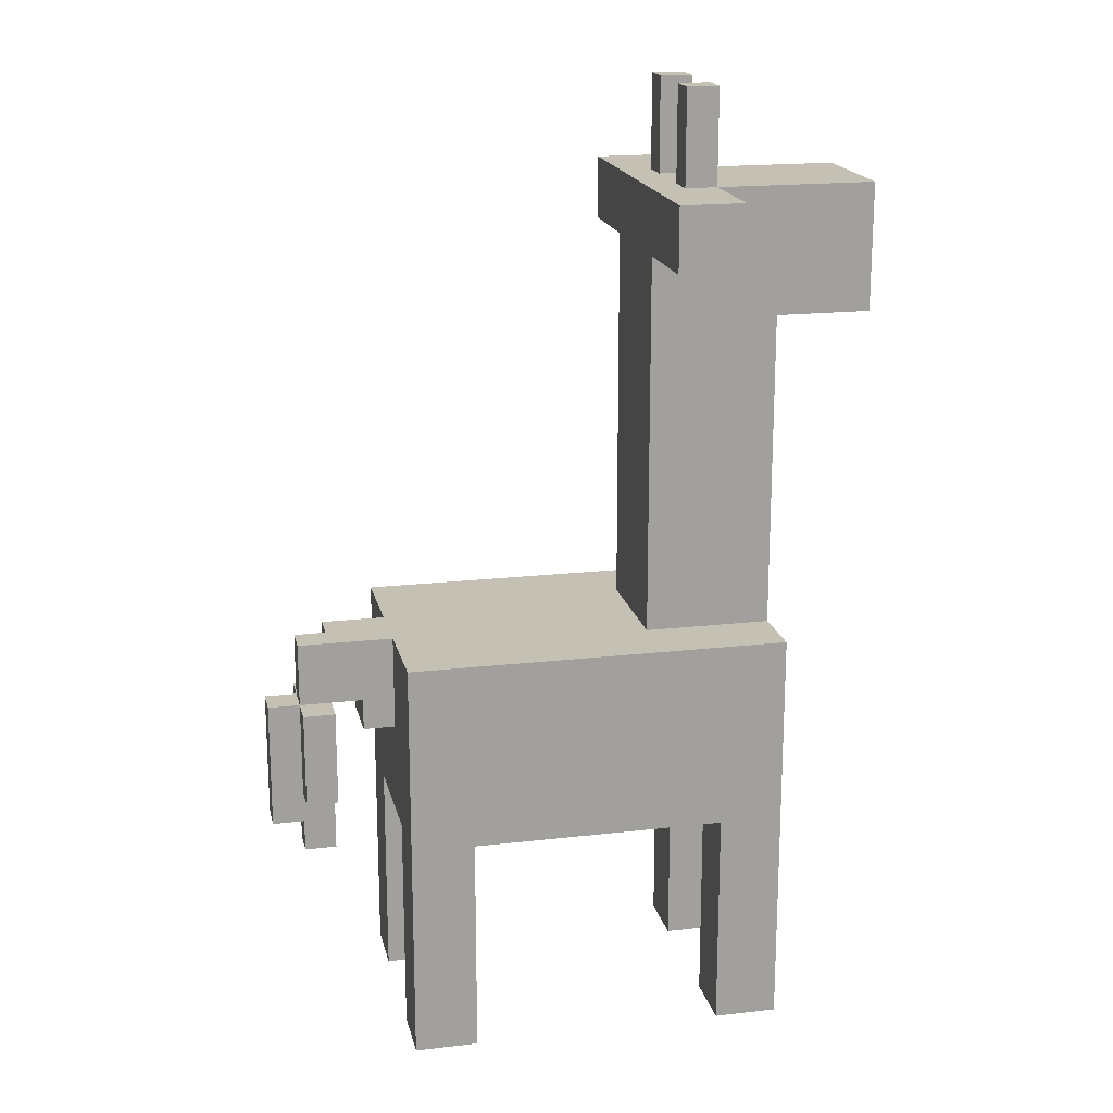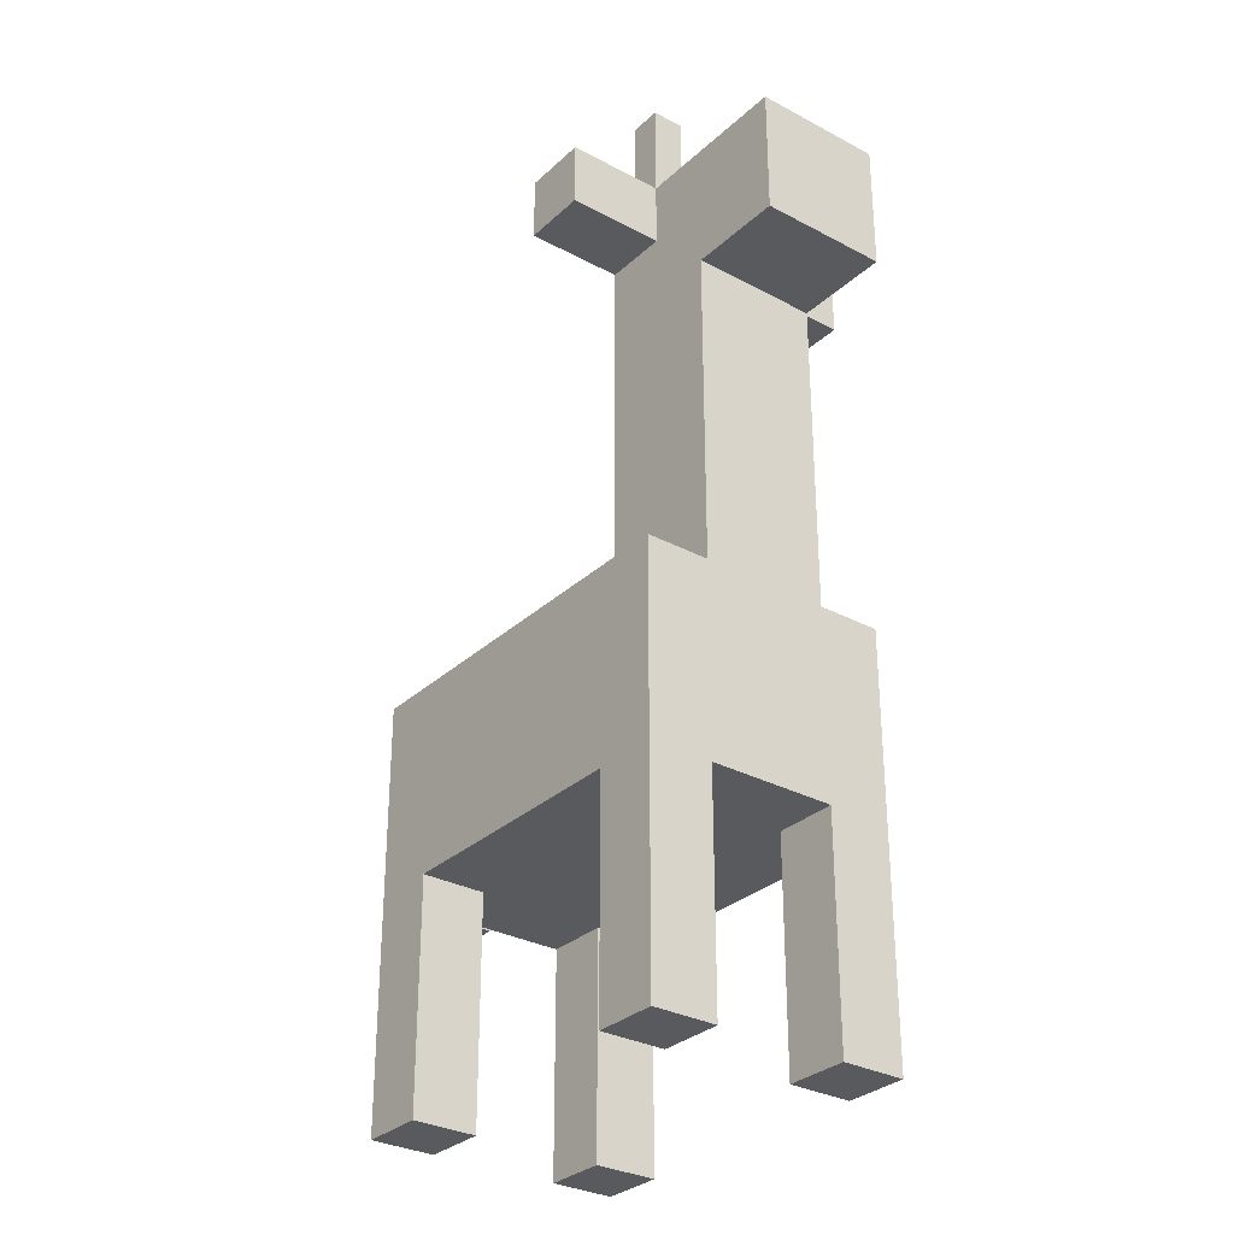
<metadata>
{"format":"obj","ext":"obj","renderer":"f3d","projection":"perspective","resolution":1024,"background":"white","views":[{"elev":18.4,"azim":167.5,"up":"+Y"},{"elev":-30.7,"azim":-127.6,"up":"+Y"}]}
</metadata>
<code>
g jiraffe
v -10.5 23 2.5
v -10.5 23 -1.5
v -10.5 27 2.5
v -10.5 27 -1.5
v -7.5 0 4.5
v -7.5 0 2.5
v -7.5 0 -1.5
v -7.5 0 -3.5
v -7.5 1 4.5
v -7.5 1 2.5
v -7.5 1 -1.5
v -7.5 1 -3.5
v -7.5 5 -2.5
v -7.5 5 -3.5
v -7.5 7 2.5
v -7.5 7 -1.5
v -7.5 7 -2.5
v -7.5 7 -3.5
v -7.5 8 1.5
v -7.5 8 -1.5
v -7.5 9 4.5
v -7.5 9 3.5
v -7.5 11 1.5
v -7.5 11 -1.5
v -7.5 12 4.5
v -7.5 12 3.5
v -7.5 13 4.5
v -7.5 13 2.5
v -7.5 13 0.5
v -7.5 13 -1.5
v -7.5 13 -3.5
v -7.5 14 2.5
v -7.5 14 1.5
v -7.5 16 0.5
v -7.5 16 -1.5
v -7.5 17 2.5
v -7.5 17 1.5
v -7.5 18 0.5
v -7.5 18 -1.5
v -7.5 21 0.5
v -7.5 21 -1.5
v -7.5 23 2.5
v -7.5 23 -1.5
v -5.5 25 5.5
v -5.5 25 4.5
v -5.5 25 2.5
v -5.5 25 -1.5
v -5.5 25 -3.5
v -5.5 25 -4.5
v -5.5 26 2.5
v -5.5 26 -1.5
v -5.5 27 5.5
v -5.5 27 4.5
v -5.5 27 2.5
v -5.5 27 1.5
v -5.5 27 -0.5
v -5.5 27 -1.5
v -5.5 27 -3.5
v -5.5 27 -4.5
v -5.5 30 2.5
v -5.5 30 1.5
v -5.5 30 -0.5
v -5.5 30 -1.5
v -2.5 8 1.5
v -2.5 8 -1.5
v -2.5 11 1.5
v -2.5 11 -1.5
v -0.5 10 2.5
v -0.5 10 1.5
v -0.5 11 2.5
v -0.5 11 1.5
v 2.5 0 4.5
v 2.5 0 2.5
v 2.5 0 -1.5
v 2.5 0 -3.5
v 2.5 1 4.5
v 2.5 1 2.5
v 2.5 1 -1.5
v 2.5 1 -3.5
v 2.5 7 4.5
v 2.5 7 2.5
v 2.5 7 -1.5
v 2.5 7 -3.5
v 3.5 8 2.5
v 3.5 8 -1.5
v 3.5 8 -2.5
v 3.5 10 2.5
v 3.5 10 1.5
v 3.5 12 1.5
v 3.5 12 -1.5
v 3.5 12 -2.5
v 6.5 6 0.5
v 6.5 6 -0.5
v 6.5 8 1.5
v 6.5 8 0.5
v 6.5 8 -0.5
v 6.5 8 -1.5
v 6.5 11 1.5
v 6.5 11 0.5
v 6.5 11 -0.5
v 6.5 11 -1.5
v -5.5 0 4.5
v -5.5 0 2.5
v -5.5 0 -1.5
v -5.5 0 -3.5
v -5.5 1 4.5
v -5.5 1 2.5
v -5.5 1 -1.5
v -5.5 1 -3.5
v -5.5 7 4.5
v -5.5 7 2.5
v -5.5 7 -1.5
v -5.5 7 -3.5
v -4.5 27 2.5
v -4.5 27 1.5
v -4.5 27 -0.5
v -4.5 27 -1.5
v -4.5 30 2.5
v -4.5 30 1.5
v -4.5 30 -0.5
v -4.5 30 -1.5
v -3.5 8 2.5
v -3.5 8 -1.5
v -3.5 11 2.5
v -3.5 11 -1.5
v -3.5 13 2.5
v -3.5 13 -1.5
v -3.5 16 0.5
v -3.5 16 -1.5
v -3.5 18 0.5
v -3.5 18 -1.5
v -3.5 19 2.5
v -3.5 19 0.5
v -3.5 21 2.5
v -3.5 21 0.5
v -3.5 22 -0.5
v -3.5 22 -1.5
v -3.5 24 -0.5
v -3.5 24 -1.5
v -3.5 25 5.5
v -3.5 25 4.5
v -3.5 25 2.5
v -3.5 25 -1.5
v -3.5 25 -3.5
v -3.5 25 -4.5
v -3.5 27 5.5
v -3.5 27 4.5
v -3.5 27 -3.5
v -3.5 27 -4.5
v -1.5 8 1.5
v -1.5 8 -2.5
v -1.5 11 1.5
v -1.5 12 1.5
v -1.5 12 0.5
v -1.5 12 -2.5
v 4.5 0 4.5
v 4.5 0 2.5
v 4.5 0 -1.5
v 4.5 0 -3.5
v 4.5 1 4.5
v 4.5 1 2.5
v 4.5 1 -1.5
v 4.5 1 -3.5
v 4.5 7 2.5
v 4.5 7 -1.5
v 4.5 8 2.5
v 4.5 8 -1.5
v 4.5 8 -2.5
v 4.5 8 -3.5
v 4.5 10 1.5
v 4.5 10 -0.5
v 4.5 10 -2.5
v 4.5 10 -3.5
v 4.5 12 3.5
v 4.5 12 1.5
v 4.5 13 4.5
v 4.5 13 3.5
v 4.5 13 1.5
v 4.5 13 -0.5
v 4.5 13 -3.5
v 5.5 10 1.5
v 5.5 10 -0.5
v 5.5 11 0.5
v 5.5 11 -0.5
v 5.5 12 1.5
v 5.5 12 0.5
v 6.5 12 1.5
v 6.5 12 0.5
v 6.5 13 1.5
v 6.5 13 0.5
v 7.5 6 0.5
v 7.5 6 -0.5
v 7.5 7 0.5
v 7.5 7 -0.5
v 7.5 8 1.5
v 7.5 8 0.5
v 7.5 8 -0.5
v 7.5 8 -1.5
v 7.5 11 1.5
v 7.5 11 0.5
v 7.5 11 -0.5
v 7.5 11 -1.5
v 7.5 13 0.5
v 7.5 13 -0.5
v 8.5 7 0.5
v 8.5 7 -0.5
v 8.5 11 0.5
v 8.5 11 -0.5
v -5.5 25 5.5
v -5.5 27 5.5
v -3.5 25 5.5
v -3.5 27 5.5
v -7.5 0 4.5
v -7.5 1 4.5
v -7.5 9 4.5
v -7.5 12 4.5
v -7.5 13 4.5
v -5.5 0 4.5
v -5.5 1 4.5
v -5.5 7 4.5
v -5.5 8 4.5
v -5.5 9 4.5
v -5.5 12 4.5
v -3.5 7 4.5
v -3.5 8 4.5
v -3.5 10 4.5
v -0.5 7 4.5
v -0.5 8 4.5
v -0.5 10 4.5
v 0.5 10 4.5
v 0.5 12 4.5
v 2.5 0 4.5
v 2.5 1 4.5
v 2.5 7 4.5
v 2.5 8 4.5
v 2.5 10 4.5
v 2.5 12 4.5
v 4.5 0 4.5
v 4.5 1 4.5
v 4.5 13 4.5
v -10.5 23 2.5
v -10.5 27 2.5
v -7.5 13 2.5
v -7.5 14 2.5
v -7.5 17 2.5
v -7.5 23 2.5
v -7.5 24 2.5
v -7.5 26 2.5
v -7.5 27 2.5
v -6.5 13 2.5
v -6.5 14 2.5
v -6.5 17 2.5
v -6.5 22 2.5
v -6.5 24 2.5
v -6.5 25 2.5
v -6.5 26 2.5
v -5.5 14 2.5
v -5.5 17 2.5
v -5.5 24 2.5
v -5.5 25 2.5
v -5.5 26 2.5
v -5.5 27 2.5
v -5.5 30 2.5
v -4.5 19 2.5
v -4.5 21 2.5
v -4.5 22 2.5
v -4.5 24 2.5
v -4.5 27 2.5
v -4.5 30 2.5
v -3.5 13 2.5
v -3.5 19 2.5
v -3.5 21 2.5
v -3.5 25 2.5
v -2.5 8 1.5
v -2.5 11 1.5
v -1.5 8 1.5
v -1.5 11 1.5
v 4.5 10 1.5
v 4.5 12 1.5
v 4.5 13 1.5
v 5.5 10 1.5
v 5.5 12 1.5
v 6.5 8 1.5
v 6.5 11 1.5
v 6.5 12 1.5
v 6.5 13 1.5
v 7.5 8 1.5
v 7.5 11 1.5
v 5.5 11 0.5
v 5.5 12 0.5
v 6.5 6 0.5
v 6.5 8 0.5
v 6.5 11 0.5
v 6.5 12 0.5
v 6.5 13 0.5
v 7.5 6 0.5
v 7.5 7 0.5
v 7.5 8 0.5
v 7.5 11 0.5
v 7.5 13 0.5
v 8.5 7 0.5
v 8.5 11 0.5
v -5.5 27 -0.5
v -5.5 30 -0.5
v -4.5 27 -0.5
v -4.5 30 -0.5
v -7.5 0 -1.5
v -7.5 1 -1.5
v -7.5 7 -1.5
v -5.5 0 -1.5
v -5.5 1 -1.5
v -5.5 7 -1.5
v -3.5 8 -1.5
v -3.5 11 -1.5
v -2.5 8 -1.5
v -2.5 11 -1.5
v 2.5 0 -1.5
v 2.5 1 -1.5
v 2.5 7 -1.5
v 4.5 0 -1.5
v 4.5 1 -1.5
v 4.5 7 -1.5
v -1.5 8 -2.5
v -1.5 12 -2.5
v 0.5 12 -2.5
v 2.5 8 -2.5
v 3.5 8 -2.5
v 3.5 12 -2.5
v -7.5 0 2.5
v -7.5 1 2.5
v -7.5 7 2.5
v -5.5 0 2.5
v -5.5 1 2.5
v -5.5 7 2.5
v -3.5 8 2.5
v -3.5 11 2.5
v -0.5 10 2.5
v -0.5 11 2.5
v 2.5 0 2.5
v 2.5 1 2.5
v 2.5 7 2.5
v 3.5 8 2.5
v 3.5 10 2.5
v 4.5 0 2.5
v 4.5 1 2.5
v 4.5 7 2.5
v -5.5 27 1.5
v -5.5 30 1.5
v -4.5 27 1.5
v -4.5 30 1.5
v -1.5 11 1.5
v -1.5 12 1.5
v -0.5 10 1.5
v -0.5 11 1.5
v 0.5 12 1.5
v 3.5 10 1.5
v 3.5 12 1.5
v 4.5 10 -0.5
v 4.5 13 -0.5
v 5.5 10 -0.5
v 5.5 11 -0.5
v 6.5 6 -0.5
v 6.5 8 -0.5
v 6.5 11 -0.5
v 7.5 6 -0.5
v 7.5 7 -0.5
v 7.5 8 -0.5
v 7.5 11 -0.5
v 7.5 13 -0.5
v 8.5 7 -0.5
v 8.5 11 -0.5
v -10.5 23 -1.5
v -10.5 27 -1.5
v -7.5 13 -1.5
v -7.5 16 -1.5
v -7.5 18 -1.5
v -7.5 21 -1.5
v -7.5 23 -1.5
v -7.5 24 -1.5
v -7.5 26 -1.5
v -7.5 27 -1.5
v -6.5 13 -1.5
v -6.5 16 -1.5
v -6.5 18 -1.5
v -6.5 21 -1.5
v -6.5 24 -1.5
v -6.5 25 -1.5
v -6.5 26 -1.5
v -5.5 24 -1.5
v -5.5 25 -1.5
v -5.5 26 -1.5
v -5.5 27 -1.5
v -5.5 30 -1.5
v -4.5 16 -1.5
v -4.5 18 -1.5
v -4.5 22 -1.5
v -4.5 24 -1.5
v -4.5 27 -1.5
v -4.5 30 -1.5
v -3.5 13 -1.5
v -3.5 16 -1.5
v -3.5 18 -1.5
v -3.5 22 -1.5
v -3.5 24 -1.5
v -3.5 25 -1.5
v 6.5 8 -1.5
v 6.5 11 -1.5
v 7.5 8 -1.5
v 7.5 11 -1.5
v -7.5 0 -3.5
v -7.5 1 -3.5
v -7.5 5 -3.5
v -7.5 7 -3.5
v -7.5 13 -3.5
v -6.5 5 -3.5
v -6.5 7 -3.5
v -5.5 0 -3.5
v -5.5 1 -3.5
v -5.5 7 -3.5
v -5.5 8 -3.5
v -4.5 9 -3.5
v -4.5 12 -3.5
v -1.5 9 -3.5
v -1.5 12 -3.5
v 0.5 12 -3.5
v 0.5 13 -3.5
v 2.5 0 -3.5
v 2.5 1 -3.5
v 2.5 7 -3.5
v 2.5 8 -3.5
v 3.5 8 -3.5
v 3.5 10 -3.5
v 3.5 12 -3.5
v 3.5 13 -3.5
v 4.5 0 -3.5
v 4.5 1 -3.5
v 4.5 8 -3.5
v 4.5 10 -3.5
v 4.5 13 -3.5
v -5.5 25 -4.5
v -5.5 27 -4.5
v -3.5 25 -4.5
v -3.5 27 -4.5
v -7.5 0 4.5
v -5.5 0 4.5
v 2.5 0 4.5
v 4.5 0 4.5
v -7.5 0 2.5
v -5.5 0 2.5
v 2.5 0 2.5
v 4.5 0 2.5
v -7.5 0 -1.5
v -5.5 0 -1.5
v 2.5 0 -1.5
v 4.5 0 -1.5
v -7.5 0 -3.5
v -5.5 0 -3.5
v 2.5 0 -3.5
v 4.5 0 -3.5
v 6.5 6 0.5
v 7.5 6 0.5
v 6.5 6 -0.5
v 7.5 6 -0.5
v -5.5 7 4.5
v -3.5 7 4.5
v -0.5 7 4.5
v 2.5 7 4.5
v -3.5 7 3.5
v -0.5 7 3.5
v -7.5 7 2.5
v -5.5 7 2.5
v 2.5 7 2.5
v 4.5 7 2.5
v 7.5 7 0.5
v 8.5 7 0.5
v 7.5 7 -0.5
v 8.5 7 -0.5
v -7.5 7 -1.5
v -5.5 7 -1.5
v 2.5 7 -1.5
v 4.5 7 -1.5
v -5.5 7 -3.5
v 2.5 7 -3.5
v 6.5 8 1.5
v 7.5 8 1.5
v 6.5 8 0.5
v 7.5 8 0.5
v 6.5 8 -0.5
v 7.5 8 -0.5
v 6.5 8 -1.5
v 7.5 8 -1.5
v -0.5 10 2.5
v 3.5 10 2.5
v -0.5 10 1.5
v 3.5 10 1.5
v 4.5 10 1.5
v 5.5 10 1.5
v 4.5 10 -0.5
v 5.5 10 -0.5
v -3.5 11 2.5
v -0.5 11 2.5
v -2.5 11 1.5
v -1.5 11 1.5
v -0.5 11 1.5
v 5.5 11 0.5
v 6.5 11 0.5
v 5.5 11 -0.5
v 6.5 11 -0.5
v -3.5 11 -1.5
v -2.5 11 -1.5
v -1.5 12 1.5
v 0.5 12 1.5
v 3.5 12 1.5
v 5.5 12 1.5
v 6.5 12 1.5
v -1.5 12 0.5
v 0.5 12 0.5
v 5.5 12 0.5
v 6.5 12 0.5
v 0.5 12 -1.5
v 3.5 12 -1.5
v -1.5 12 -2.5
v 0.5 12 -2.5
v 3.5 12 -2.5
v -10.5 23 2.5
v -7.5 23 2.5
v -10.5 23 -1.5
v -7.5 23 -1.5
v -5.5 25 5.5
v -3.5 25 5.5
v -5.5 25 4.5
v -3.5 25 4.5
v -5.5 25 2.5
v -3.5 25 2.5
v -5.5 25 -1.5
v -3.5 25 -1.5
v -5.5 25 -3.5
v -3.5 25 -3.5
v -5.5 25 -4.5
v -3.5 25 -4.5
v -3.5 8 2.5
v 3.5 8 2.5
v -2.5 8 1.5
v -1.5 8 1.5
v -3.5 8 -1.5
v -2.5 8 -1.5
v 2.5 8 -1.5
v 3.5 8 -1.5
v -1.5 8 -2.5
v 2.5 8 -2.5
v 3.5 8 -2.5
v 6.5 11 1.5
v 7.5 11 1.5
v 6.5 11 0.5
v 7.5 11 0.5
v 8.5 11 0.5
v 6.5 11 -0.5
v 7.5 11 -0.5
v 8.5 11 -0.5
v 6.5 11 -1.5
v 7.5 11 -1.5
v -7.5 13 4.5
v 4.5 13 4.5
v -2.5 13 3.5
v 0.5 13 3.5
v 3.5 13 3.5
v 4.5 13 3.5
v -7.5 13 2.5
v -6.5 13 2.5
v -3.5 13 2.5
v 3.5 13 1.5
v 4.5 13 1.5
v 6.5 13 1.5
v -2.5 13 0.5
v 0.5 13 0.5
v 6.5 13 0.5
v 7.5 13 0.5
v 4.5 13 -0.5
v 7.5 13 -0.5
v -7.5 13 -1.5
v -6.5 13 -1.5
v -3.5 13 -1.5
v 0.5 13 -1.5
v 3.5 13 -1.5
v -7.5 13 -3.5
v 0.5 13 -3.5
v 3.5 13 -3.5
v 4.5 13 -3.5
v -5.5 27 5.5
v -3.5 27 5.5
v -5.5 27 4.5
v -3.5 27 4.5
v -10.5 27 2.5
v -7.5 27 2.5
v -5.5 27 2.5
v -4.5 27 2.5
v -7.5 27 1.5
v -5.5 27 1.5
v -4.5 27 1.5
v -7.5 27 -0.5
v -5.5 27 -0.5
v -4.5 27 -0.5
v -10.5 27 -1.5
v -7.5 27 -1.5
v -5.5 27 -1.5
v -4.5 27 -1.5
v -5.5 27 -3.5
v -3.5 27 -3.5
v -5.5 27 -4.5
v -3.5 27 -4.5
v -5.5 30 2.5
v -4.5 30 2.5
v -5.5 30 1.5
v -4.5 30 1.5
v -5.5 30 -0.5
v -4.5 30 -0.5
v -5.5 30 -1.5
v -4.5 30 -1.5
f 3 2 1
f 4 2 3
f 9 6 5
f 10 6 9
f 11 8 7
f 12 8 11
f 13 12 11
f 14 12 13
f 15 10 9
f 16 13 11
f 17 14 13
f 17 13 16
f 18 14 17
f 19 16 15
f 20 17 16
f 20 16 19
f 20 18 17
f 21 15 9
f 22 15 21
f 23 19 15
f 23 20 19
f 24 18 20
f 24 20 23
f 25 22 21
f 26 15 22
f 26 22 25
f 27 26 25
f 28 23 15
f 28 26 27
f 28 24 23
f 28 15 26
f 29 24 28
f 30 18 24
f 30 24 29
f 31 18 30
f 32 29 28
f 33 29 32
f 34 30 29
f 34 29 33
f 35 30 34
f 36 33 32
f 37 34 33
f 37 33 36
f 37 35 34
f 38 37 36
f 38 35 37
f 39 35 38
f 40 38 36
f 40 39 38
f 41 39 40
f 42 40 36
f 42 41 40
f 43 41 42
f 50 46 45
f 51 48 47
f 52 45 44
f 53 50 45
f 53 45 52
f 54 50 53
f 57 48 51
f 58 49 48
f 58 48 57
f 59 49 58
f 60 55 54
f 61 55 60
f 62 57 56
f 63 57 62
f 66 65 64
f 67 65 66
f 70 69 68
f 71 69 70
f 76 73 72
f 77 73 76
f 78 75 74
f 79 75 78
f 80 77 76
f 81 77 80
f 82 79 78
f 83 79 82
f 87 85 84
f 87 86 85
f 88 86 87
f 89 86 88
f 90 86 89
f 91 86 90
f 95 93 92
f 96 93 95
f 98 95 94
f 98 97 96
f 98 96 95
f 99 97 98
f 100 97 99
f 101 97 100
f 102 103 106
f 106 103 107
f 104 105 108
f 108 105 109
f 106 107 110
f 110 107 111
f 108 109 112
f 112 109 113
f 114 115 118
f 118 115 119
f 116 117 120
f 120 117 121
f 122 123 124
f 124 123 125
f 126 127 128
f 128 127 129
f 126 128 130
f 128 129 130
f 130 129 131
f 126 130 132
f 130 131 132
f 132 131 133
f 132 133 134
f 133 131 135
f 134 133 135
f 134 135 136
f 135 131 136
f 136 131 137
f 134 136 138
f 136 137 138
f 138 137 139
f 134 138 142
f 138 139 142
f 142 139 143
f 140 141 146
f 142 143 147
f 146 141 147
f 141 142 147
f 143 144 147
f 144 145 148
f 147 144 148
f 148 145 149
f 150 151 152
f 152 151 153
f 153 151 154
f 154 151 155
f 156 157 160
f 160 157 161
f 158 159 162
f 162 159 163
f 160 161 164
f 162 163 165
f 160 164 166
f 164 165 166
f 165 163 167
f 166 165 167
f 167 163 168
f 168 163 169
f 166 167 170
f 167 168 170
f 170 168 171
f 168 169 172
f 171 168 172
f 172 169 173
f 160 166 174
f 166 170 174
f 174 170 175
f 160 174 176
f 174 175 177
f 176 174 177
f 177 175 178
f 172 173 179
f 171 172 179
f 179 173 180
f 181 182 183
f 183 182 184
f 181 183 185
f 185 183 186
f 187 188 189
f 189 188 190
f 191 192 193
f 193 192 194
f 195 196 199
f 199 196 200
f 197 198 201
f 201 198 202
f 200 201 203
f 203 201 204
f 205 206 207
f 207 206 208
f 211 210 209
f 212 210 211
f 218 214 213
f 219 215 214
f 219 214 218
f 220 215 219
f 221 215 220
f 222 216 215
f 222 215 221
f 223 217 216
f 223 216 222
f 224 221 220
f 225 222 221
f 225 221 224
f 225 223 222
f 226 223 225
f 227 225 224
f 227 226 225
f 228 226 227
f 229 223 226
f 229 226 228
f 230 229 228
f 230 223 229
f 231 217 223
f 231 223 230
f 234 228 227
f 235 230 228
f 235 228 234
f 236 231 230
f 236 230 235
f 237 217 231
f 237 231 236
f 238 233 232
f 239 234 233
f 239 233 238
f 239 235 234
f 239 237 236
f 239 236 235
f 240 217 237
f 240 237 239
f 246 242 241
f 247 242 246
f 248 242 247
f 249 242 248
f 250 244 243
f 251 245 244
f 251 244 250
f 252 246 245
f 252 245 251
f 252 247 246
f 253 247 252
f 254 248 247
f 254 247 253
f 255 248 254
f 256 249 248
f 256 248 255
f 257 251 250
f 257 252 251
f 258 253 252
f 258 252 257
f 259 255 254
f 259 254 253
f 260 256 255
f 260 255 259
f 261 249 256
f 261 256 260
f 262 249 261
f 264 253 258
f 264 258 257
f 265 253 264
f 266 259 253
f 266 253 265
f 267 260 259
f 267 259 266
f 268 263 262
f 269 263 268
f 270 257 250
f 270 264 257
f 271 265 264
f 271 264 270
f 272 266 265
f 272 265 271
f 272 267 266
f 273 260 267
f 273 267 272
f 276 275 274
f 277 275 276
f 281 279 278
f 281 280 279
f 282 280 281
f 285 280 282
f 286 280 285
f 287 284 283
f 288 284 287
f 293 290 289
f 294 290 293
f 296 292 291
f 297 292 296
f 298 292 297
f 299 295 294
f 299 294 293
f 300 295 299
f 301 298 297
f 301 299 298
f 302 299 301
f 305 304 303
f 306 304 305
f 310 308 307
f 311 309 308
f 311 308 310
f 312 309 311
f 315 314 313
f 316 314 315
f 320 318 317
f 321 319 318
f 321 318 320
f 322 319 321
f 325 324 323
f 326 325 323
f 327 325 326
f 328 325 327
f 329 330 332
f 330 331 333
f 332 330 333
f 333 331 334
f 335 336 337
f 337 336 338
f 335 337 342
f 342 337 343
f 339 340 344
f 340 341 345
f 344 340 345
f 345 341 346
f 347 348 349
f 349 348 350
f 351 352 354
f 354 352 355
f 353 354 355
f 353 355 356
f 356 355 357
f 358 359 360
f 360 359 361
f 361 359 364
f 362 363 365
f 365 363 366
f 366 363 367
f 364 359 368
f 368 359 369
f 366 367 370
f 367 368 370
f 370 368 371
f 372 373 378
f 378 373 379
f 379 373 380
f 380 373 381
f 374 375 382
f 375 376 383
f 382 375 383
f 376 377 384
f 383 376 384
f 377 378 385
f 384 377 385
f 378 379 385
f 379 380 386
f 385 379 386
f 386 380 387
f 380 381 388
f 387 380 388
f 382 383 389
f 383 384 389
f 386 387 389
f 385 386 389
f 384 385 389
f 387 388 390
f 389 387 390
f 388 381 391
f 390 388 391
f 391 381 392
f 389 390 394
f 382 389 394
f 394 390 395
f 395 390 396
f 396 390 397
f 392 393 398
f 398 393 399
f 382 394 400
f 394 395 401
f 400 394 401
f 395 396 402
f 401 395 402
f 396 397 403
f 402 396 403
f 397 390 404
f 403 397 404
f 404 390 405
f 406 407 408
f 408 407 409
f 411 412 415
f 412 413 415
f 413 414 416
f 415 413 416
f 410 411 417
f 411 415 418
f 417 411 418
f 415 416 418
f 416 414 419
f 418 416 419
f 419 414 420
f 420 414 421
f 421 414 422
f 420 421 423
f 421 422 423
f 422 414 424
f 423 422 424
f 423 424 425
f 424 414 425
f 425 414 426
f 419 420 429
f 420 423 430
f 423 425 430
f 429 420 430
f 428 429 431
f 430 425 431
f 429 430 431
f 431 425 432
f 425 426 433
f 432 425 433
f 433 426 434
f 427 428 435
f 428 431 436
f 435 428 436
f 431 432 437
f 436 431 437
f 432 433 438
f 437 432 438
f 433 434 438
f 438 434 439
f 440 441 442
f 442 441 443
f 448 445 444
f 449 445 448
f 450 447 446
f 451 447 450
f 456 453 452
f 457 453 456
f 458 455 454
f 459 455 458
f 462 461 460
f 463 461 462
f 468 465 464
f 468 466 465
f 469 467 466
f 469 466 468
f 471 468 464
f 471 469 468
f 472 467 469
f 472 469 471
f 476 475 474
f 477 475 476
f 478 471 470
f 478 472 471
f 478 473 472
f 479 473 478
f 480 473 479
f 481 473 480
f 482 480 479
f 483 480 482
f 486 485 484
f 487 485 486
f 490 489 488
f 491 489 490
f 494 493 492
f 495 493 494
f 498 497 496
f 499 497 498
f 502 501 500
f 503 501 502
f 504 501 503
f 507 506 505
f 508 506 507
f 509 502 500
f 510 502 509
f 516 512 511
f 517 513 512
f 517 512 516
f 518 515 514
f 519 515 518
f 520 513 517
f 520 517 516
f 521 513 520
f 522 520 516
f 523 521 520
f 523 520 522
f 524 521 523
f 527 526 525
f 528 526 527
f 531 530 529
f 532 530 531
f 533 532 531
f 534 532 533
f 537 536 535
f 538 536 537
f 539 538 537
f 540 538 539
f 541 542 543
f 543 542 544
f 541 543 545
f 545 543 546
f 544 542 547
f 547 542 548
f 544 547 549
f 547 548 550
f 549 547 550
f 550 548 551
f 552 553 554
f 554 553 555
f 555 556 558
f 558 556 559
f 557 558 560
f 560 558 561
f 562 563 564
f 564 563 565
f 565 563 566
f 566 563 567
f 562 564 568
f 568 564 569
f 569 564 570
f 565 566 571
f 566 567 571
f 571 567 572
f 564 565 574
f 570 564 574
f 571 572 575
f 574 565 575
f 572 573 575
f 565 571 575
f 575 573 576
f 574 575 578
f 576 577 578
f 575 576 578
f 578 577 579
f 570 574 582
f 574 578 582
f 582 578 583
f 583 578 584
f 580 581 585
f 581 582 585
f 582 583 585
f 583 584 586
f 585 583 586
f 584 578 587
f 586 584 587
f 587 578 588
f 589 590 591
f 591 590 592
f 591 592 595
f 595 592 596
f 593 594 597
f 594 595 597
f 597 595 598
f 596 592 599
f 597 598 600
f 593 597 600
f 598 599 601
f 600 598 601
f 599 592 602
f 601 599 602
f 593 600 603
f 600 601 604
f 603 600 604
f 604 601 605
f 602 592 606
f 605 606 607
f 606 592 608
f 607 606 608
f 607 608 609
f 609 608 610
f 611 612 613
f 613 612 614
f 615 616 617
f 617 616 618

</code>
